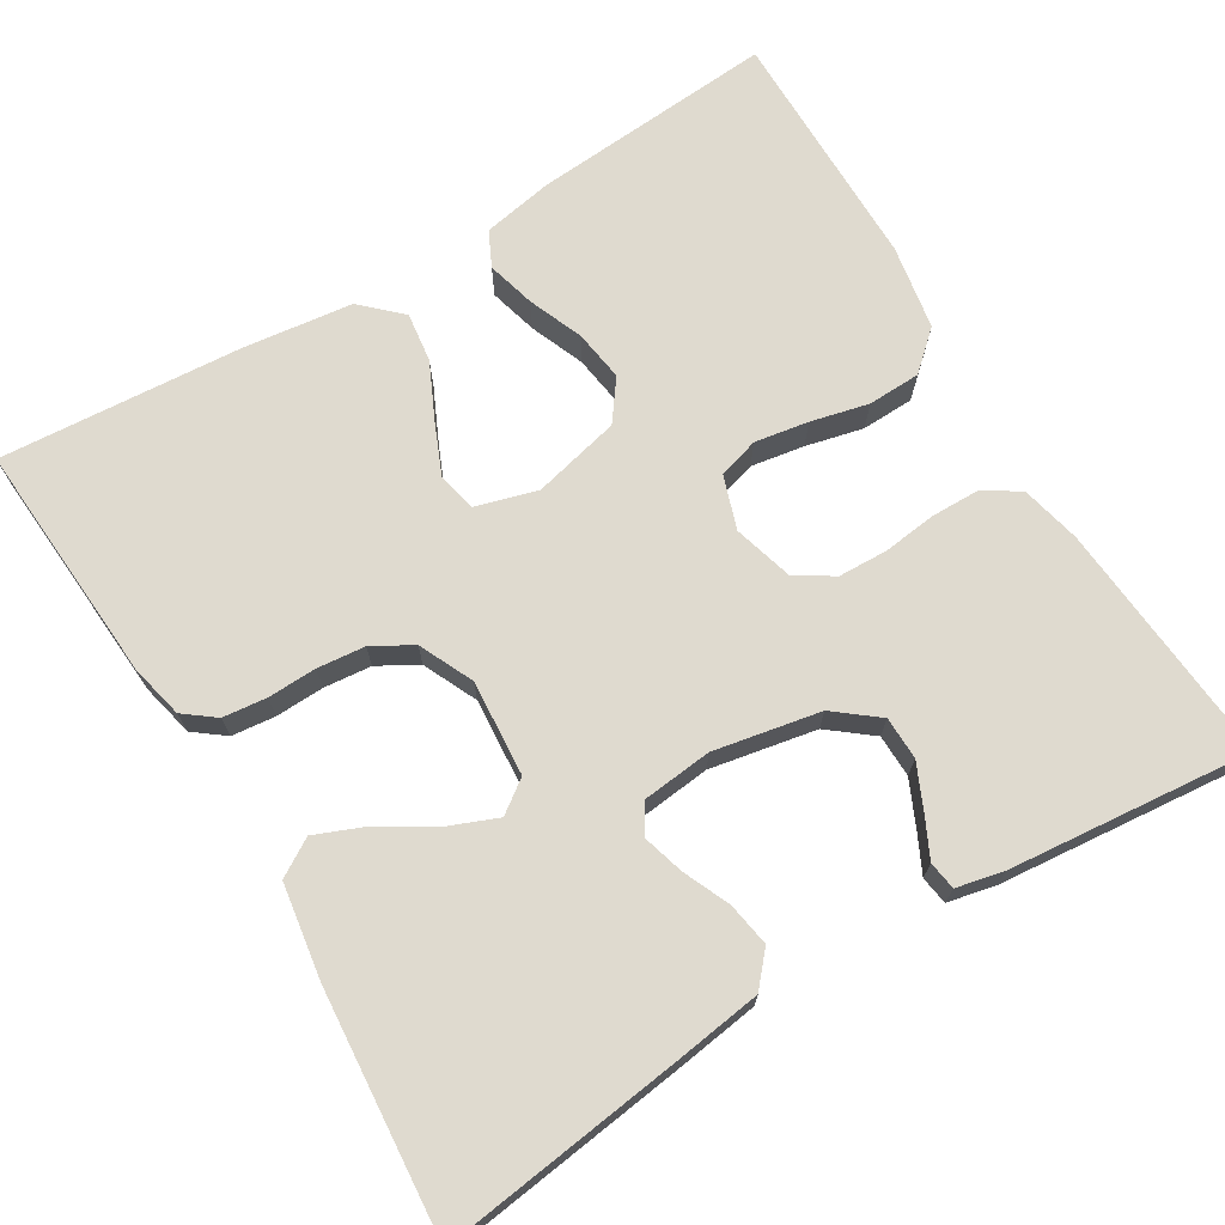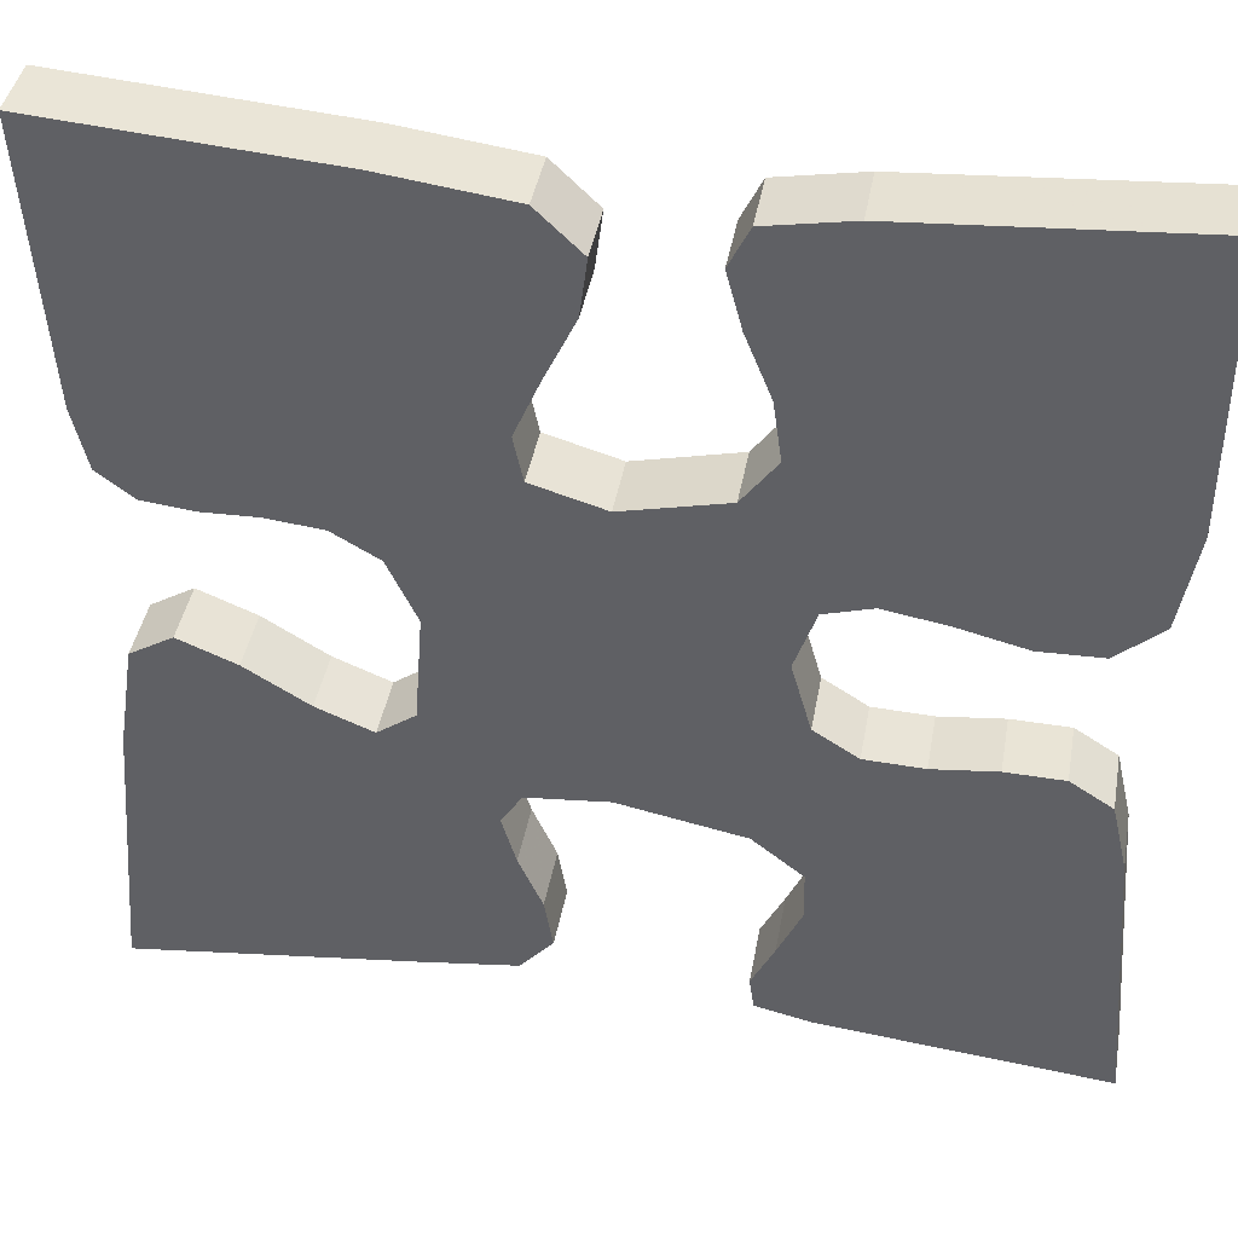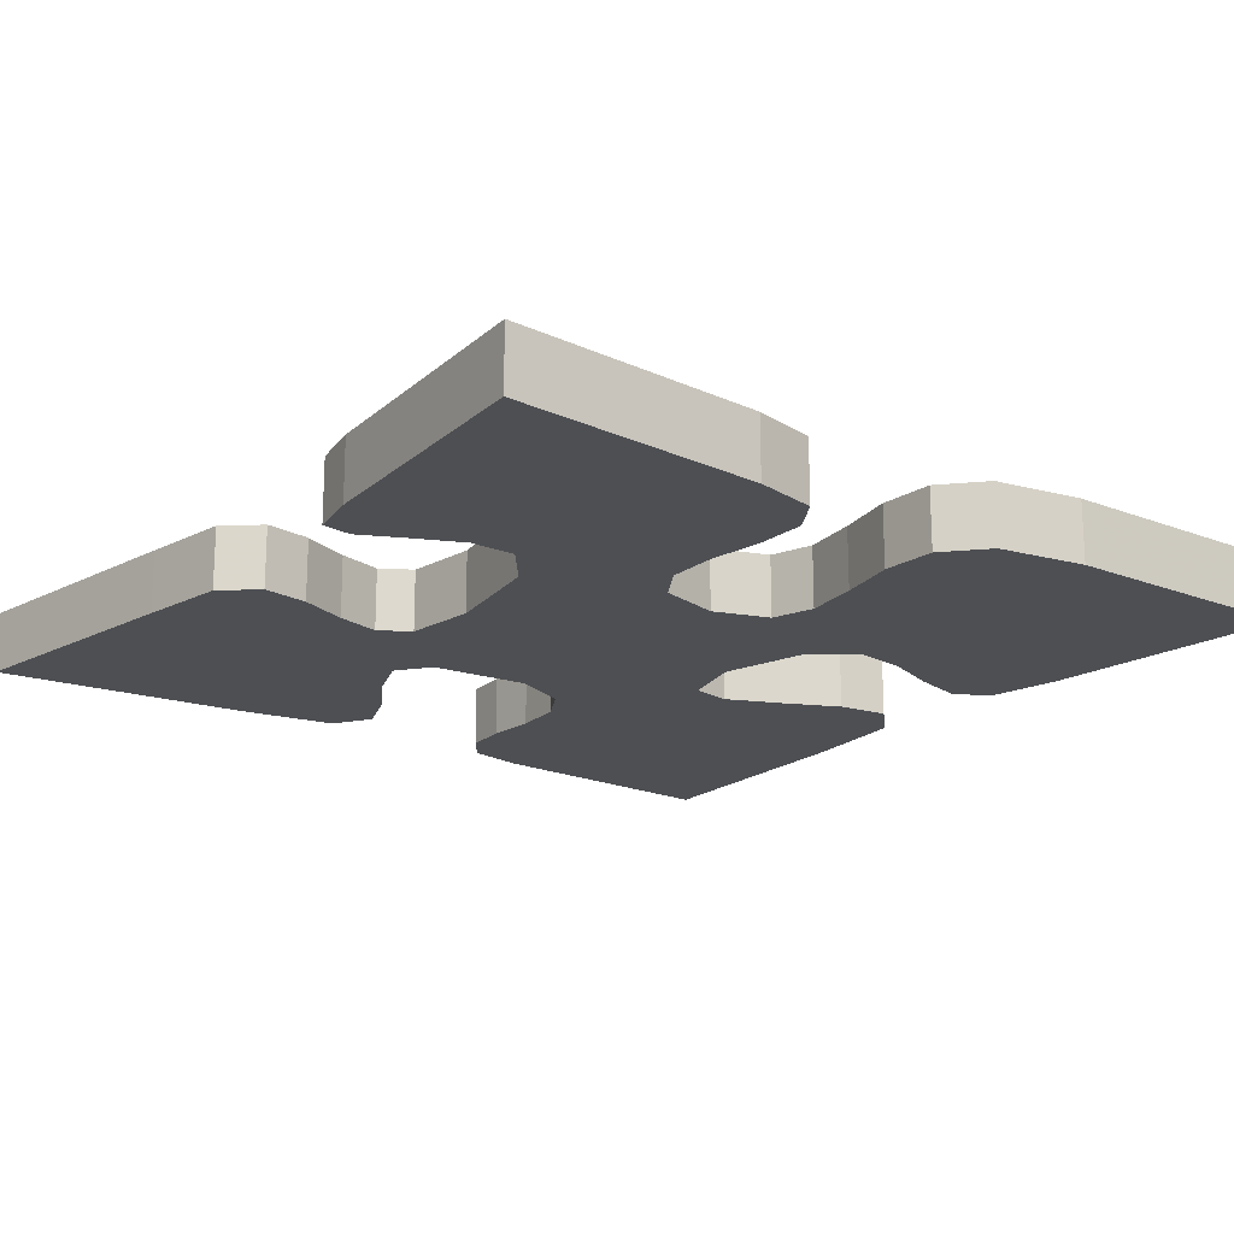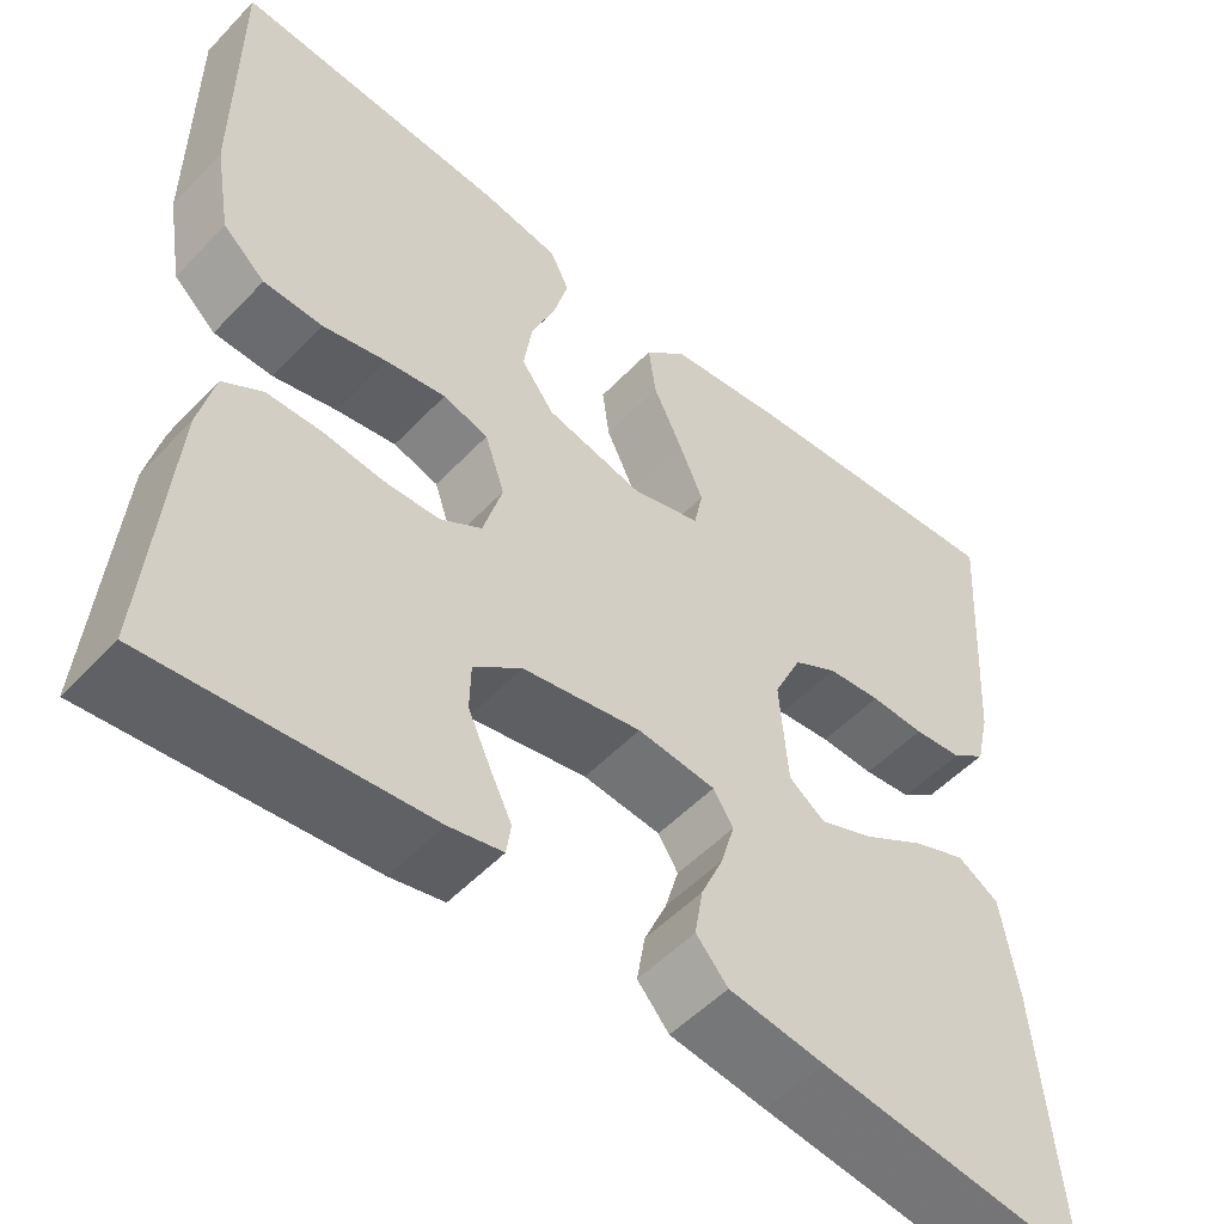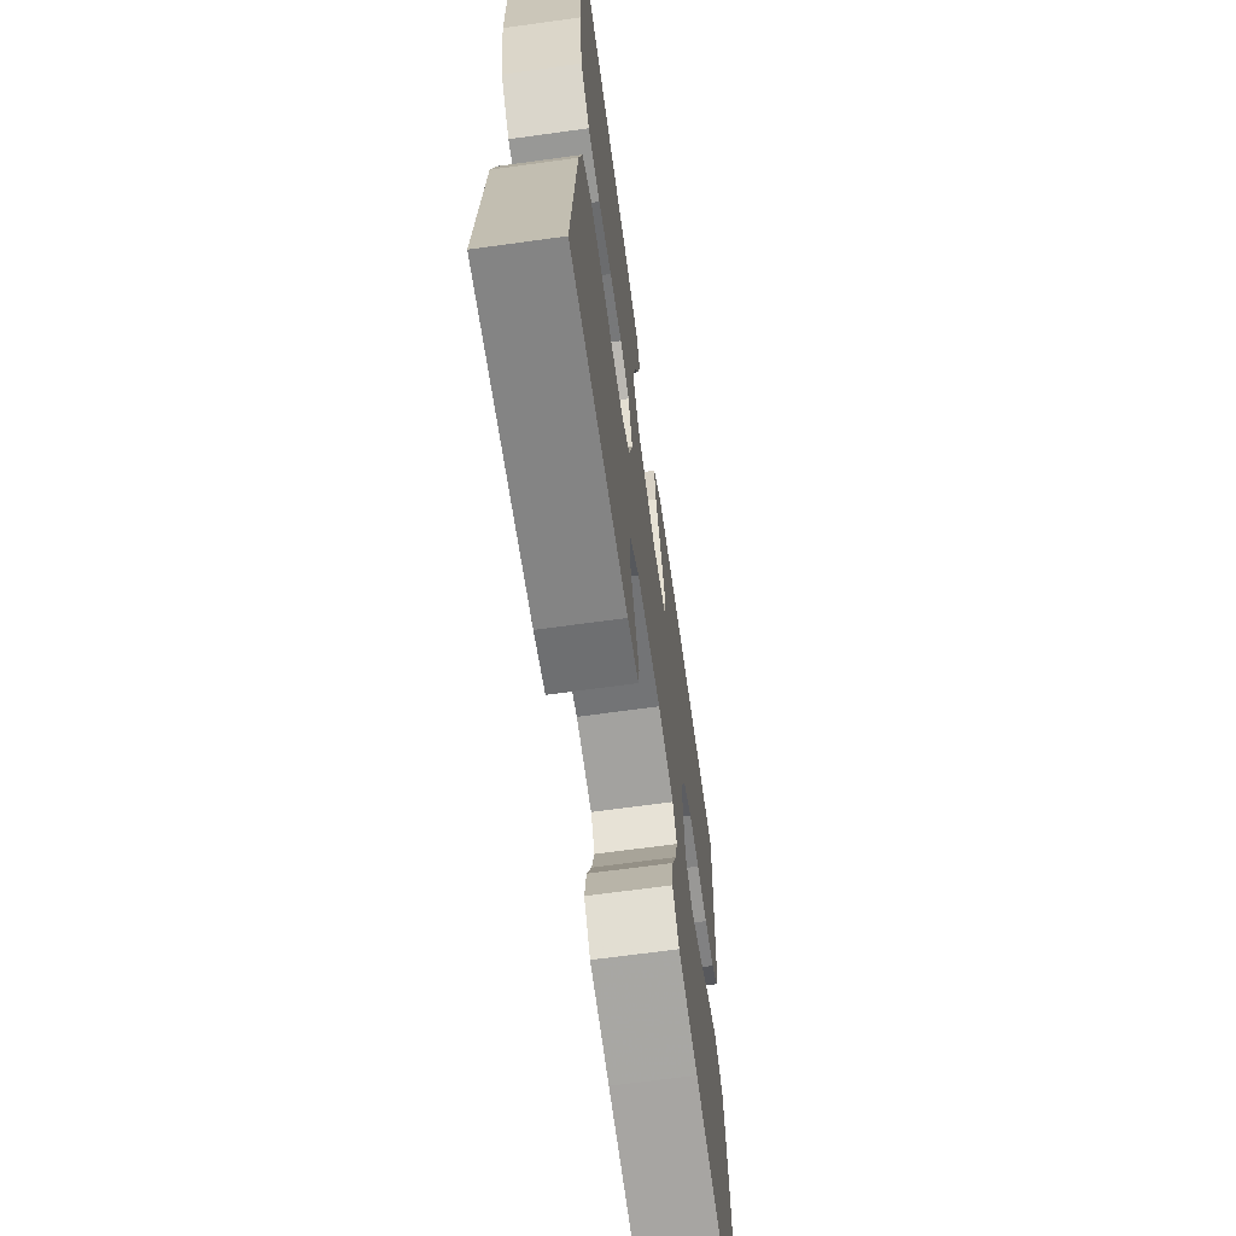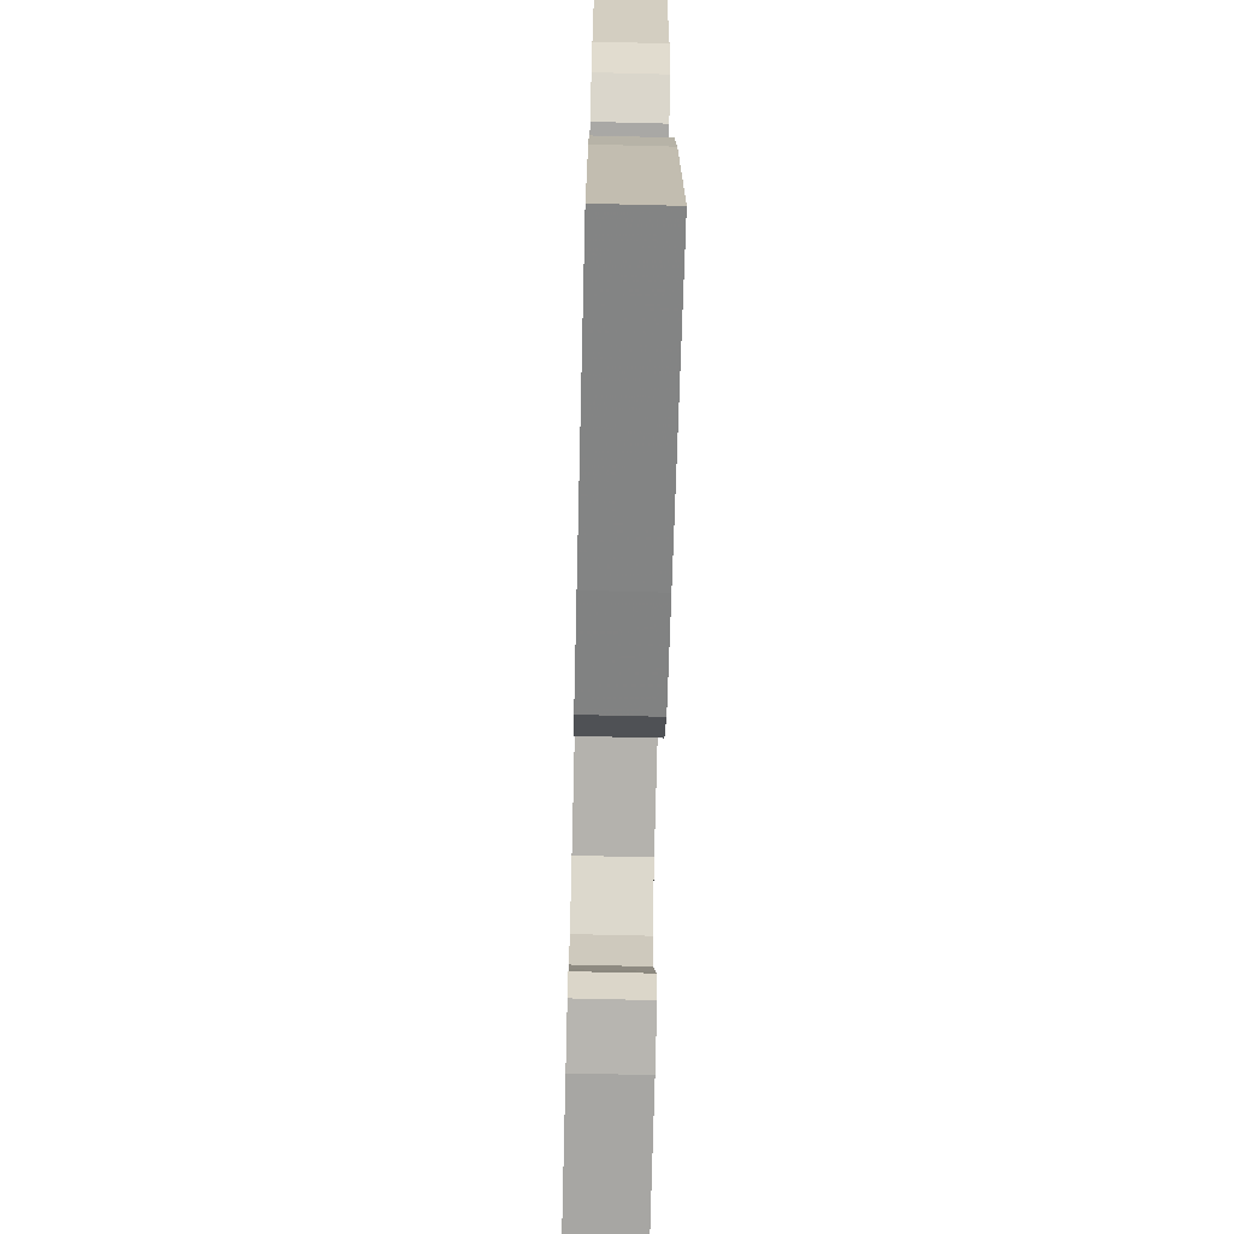
<metadata>
{"format":"obj","ext":"obj","renderer":"f3d","projection":"perspective","resolution":1024,"background":"white","views":[{"elev":70.9,"azim":148.8,"up":"+Y"},{"elev":41.8,"azim":-169.8,"up":"+Z"},{"elev":-17.9,"azim":-127.4,"up":"+Y"},{"elev":-52.4,"azim":-42.0,"up":"+Z"},{"elev":-66.7,"azim":-82.1,"up":"+Z"},{"elev":-68.7,"azim":88.5,"up":"+Z"}]}
</metadata>
<code>
v -0.5 0.07 -0.5
v -0.476 0.07 -0.2
v -0.459 0.07 -0.126
v -0.415 0.07 -0.098
v -0.355 0.07 -0.097
v -0.289 0.07 -0.105
v -0.228 0.07 -0.103
v -0.182 0.07 -0.074
v -0.161 0.07 0
v -0.183 0.07 0.065
v -0.233 0.07 0.08
v -0.299 0.07 0.069
v -0.37 0.07 0.052
v -0.435 0.07 0.054
v -0.482 0.07 0.096
v -0.5 0.07 0.2
v -0.5 0.07 0.5
v -0.2 0.07 0.478
v -0.113 0.07 0.462
v -0.092 0.07 0.419
v -0.108 0.07 0.359
v -0.135 0.07 0.292
v -0.144 0.07 0.229
v -0.108 0.07 0.18
v 0 0.07 0.154
v 0.076 0.07 0.176
v 0.086 0.07 0.224
v 0.059 0.07 0.287
v 0.027 0.07 0.355
v 0.019 0.07 0.416
v 0.066 0.07 0.461
v 0.2 0.07 0.478
v 0.5 0.07 0.5
v 0.481 0.07 0.2
v 0.466 0.07 0.134
v 0.428 0.07 0.105
v 0.374 0.07 0.099
v 0.314 0.07 0.101
v 0.255 0.07 0.095
v 0.206 0.07 0.067
v 0.175 0.07 0
v 0.184 0.07 -0.118
v 0.224 0.07 -0.147
v 0.283 0.07 -0.123
v 0.35 0.07 -0.082
v 0.411 0.07 -0.057
v 0.457 0.07 -0.085
v 0.475 0.07 -0.2
v 0.5 0.07 -0.5
v 0.2 0.07 -0.461
v 0.094 0.07 -0.446
v 0.059 0.07 -0.406
v 0.068 0.07 -0.352
v 0.093 0.07 -0.295
v 0.108 0.07 -0.243
v 0.086 0.07 -0.208
v 0 0.07 -0.199
v -0.131 0.07 -0.224
v -0.184 0.07 -0.266
v -0.185 0.07 -0.319
v -0.16 0.07 -0.374
v -0.136 0.07 -0.423
v -0.141 0.07 -0.458
v -0.2 0.07 -0.471
v -0.5 0 -0.5
v -0.476 0 -0.2
v -0.459 0 -0.126
v -0.415 0 -0.098
v -0.355 0 -0.097
v -0.289 0 -0.105
v -0.228 0 -0.103
v -0.182 0 -0.074
v -0.161 0 0
v -0.183 0 0.065
v -0.233 0 0.08
v -0.299 0 0.069
v -0.37 0 0.052
v -0.435 0 0.054
v -0.482 0 0.096
v -0.5 0 0.2
v -0.5 0 0.5
v -0.2 0 0.478
v -0.113 0 0.462
v -0.092 0 0.419
v -0.108 0 0.359
v -0.135 0 0.292
v -0.144 0 0.229
v -0.108 0 0.18
v 0 0 0.154
v 0.076 0 0.176
v 0.086 0 0.224
v 0.059 0 0.287
v 0.027 0 0.355
v 0.019 0 0.416
v 0.066 0 0.461
v 0.2 0 0.478
v 0.5 0 0.5
v 0.481 0 0.2
v 0.466 0 0.134
v 0.428 0 0.105
v 0.374 0 0.099
v 0.314 0 0.101
v 0.255 0 0.095
v 0.206 0 0.067
v 0.175 0 0
v 0.184 0 -0.118
v 0.224 0 -0.147
v 0.283 0 -0.123
v 0.35 0 -0.082
v 0.411 0 -0.057
v 0.457 0 -0.085
v 0.475 0 -0.2
v 0.5 0 -0.5
v 0.2 0 -0.461
v 0.094 0 -0.446
v 0.059 0 -0.406
v 0.068 0 -0.352
v 0.093 0 -0.295
v 0.108 0 -0.243
v 0.086 0 -0.208
v 0 0 -0.199
v -0.131 0 -0.224
v -0.184 0 -0.266
v -0.185 0 -0.319
v -0.16 0 -0.374
v -0.136 0 -0.423
v -0.141 0 -0.458
v -0.2 0 -0.471
f 3 4 5
f 2 3 5
f 1 2 5
f 64 1 5
f 63 64 5
f 62 63 5
f 61 62 5
f 60 61 5 6
f 59 60 6 7
f 58 59 7 8
f 57 58 8 9
f 56 57 9 10
f 52 53 54
f 51 52 54
f 50 51 54
f 49 50 54
f 48 49 54
f 47 48 54
f 46 47 54
f 45 46 54
f 44 45 54
f 43 44 54 55
f 42 43 55 56
f 36 37 38
f 35 36 38
f 34 35 38
f 33 34 38
f 32 33 38
f 31 32 38
f 30 31 38
f 29 30 38
f 28 29 38
f 27 28 38 39
f 26 27 39 40
f 20 21 22
f 19 20 22
f 18 19 22
f 17 18 22
f 16 17 22
f 15 16 22
f 14 15 22
f 13 14 22
f 12 13 22
f 11 12 22 23
f 10 11 23 24
f 10 24 25
f 56 10 25
f 42 56 25
f 41 42 25
f 25 26 40 41
f 69 68 67
f 69 67 66
f 69 66 65
f 69 65 128
f 69 128 127
f 69 127 126
f 69 126 125
f 70 69 125 124
f 71 70 124 123
f 72 71 123 122
f 73 72 122 121
f 74 73 121 120
f 118 117 116
f 118 116 115
f 118 115 114
f 118 114 113
f 118 113 112
f 118 112 111
f 118 111 110
f 118 110 109
f 118 109 108
f 119 118 108 107
f 120 119 107 106
f 102 101 100
f 102 100 99
f 102 99 98
f 102 98 97
f 102 97 96
f 102 96 95
f 102 95 94
f 102 94 93
f 102 93 92
f 103 102 92 91
f 104 103 91 90
f 86 85 84
f 86 84 83
f 86 83 82
f 86 82 81
f 86 81 80
f 86 80 79
f 86 79 78
f 86 78 77
f 86 77 76
f 87 86 76 75
f 88 87 75 74
f 89 88 74
f 89 74 120
f 89 120 106
f 89 106 105
f 105 104 90 89
f 1 65 66 2
f 2 66 67 3
f 3 67 68 4
f 4 68 69 5
f 5 69 70 6
f 6 70 71 7
f 7 71 72 8
f 8 72 73 9
f 9 73 74 10
f 10 74 75 11
f 11 75 76 12
f 12 76 77 13
f 13 77 78 14
f 14 78 79 15
f 15 79 80 16
f 16 80 81 17
f 17 81 82 18
f 18 82 83 19
f 19 83 84 20
f 20 84 85 21
f 21 85 86 22
f 22 86 87 23
f 23 87 88 24
f 24 88 89 25
f 25 89 90 26
f 26 90 91 27
f 27 91 92 28
f 28 92 93 29
f 29 93 94 30
f 30 94 95 31
f 31 95 96 32
f 32 96 97 33
f 33 97 98 34
f 34 98 99 35
f 35 99 100 36
f 36 100 101 37
f 37 101 102 38
f 38 102 103 39
f 39 103 104 40
f 40 104 105 41
f 41 105 106 42
f 42 106 107 43
f 43 107 108 44
f 44 108 109 45
f 45 109 110 46
f 46 110 111 47
f 47 111 112 48
f 48 112 113 49
f 49 113 114 50
f 50 114 115 51
f 51 115 116 52
f 52 116 117 53
f 53 117 118 54
f 54 118 119 55
f 55 119 120 56
f 56 120 121 57
f 57 121 122 58
f 58 122 123 59
f 59 123 124 60
f 60 124 125 61
f 61 125 126 62
f 62 126 127 63
f 63 127 128 64
f 64 128 65 1

</code>
